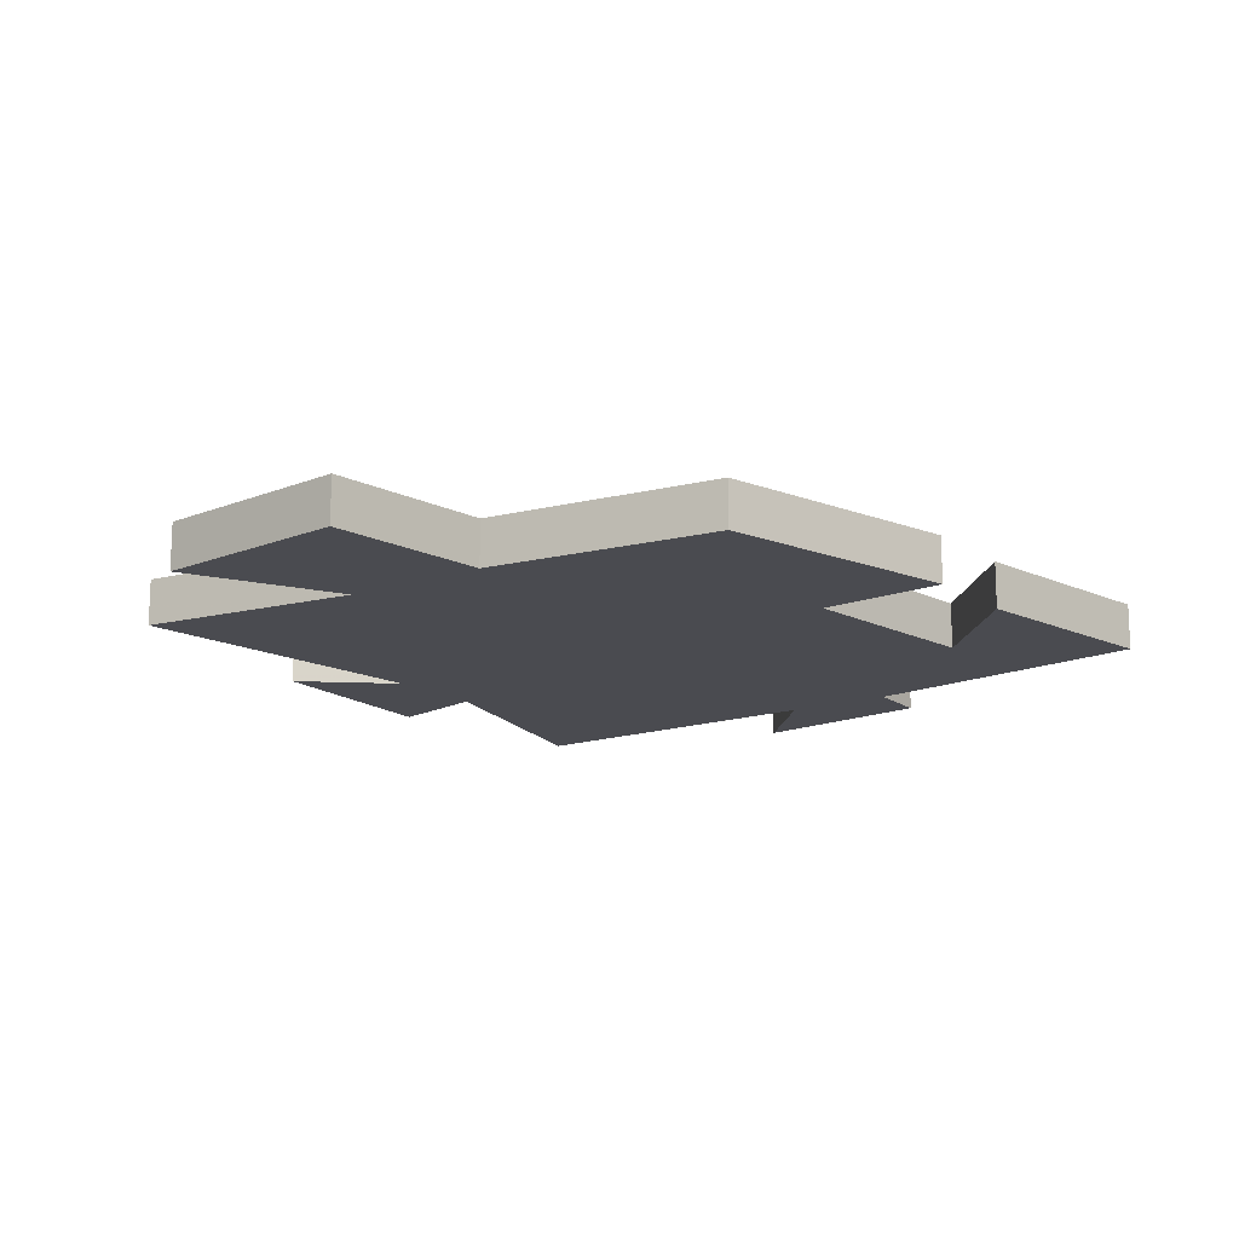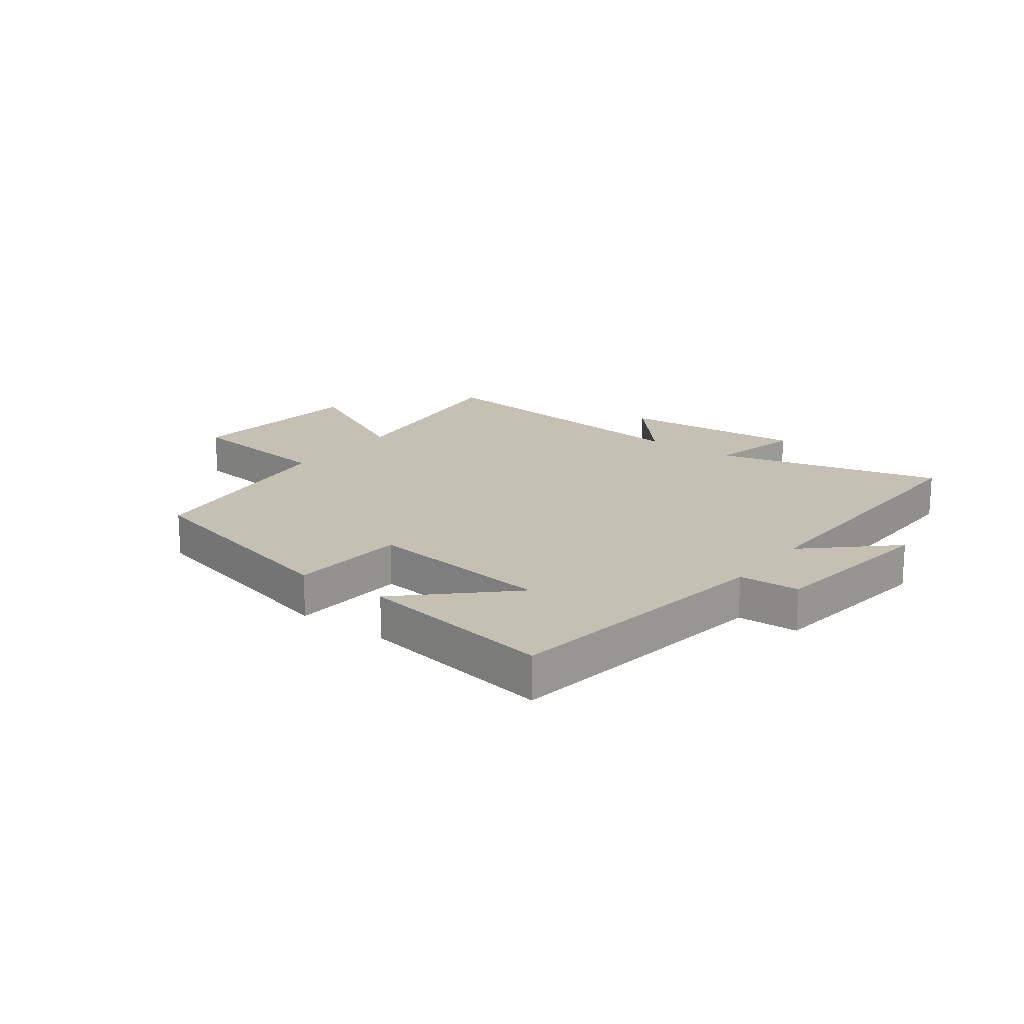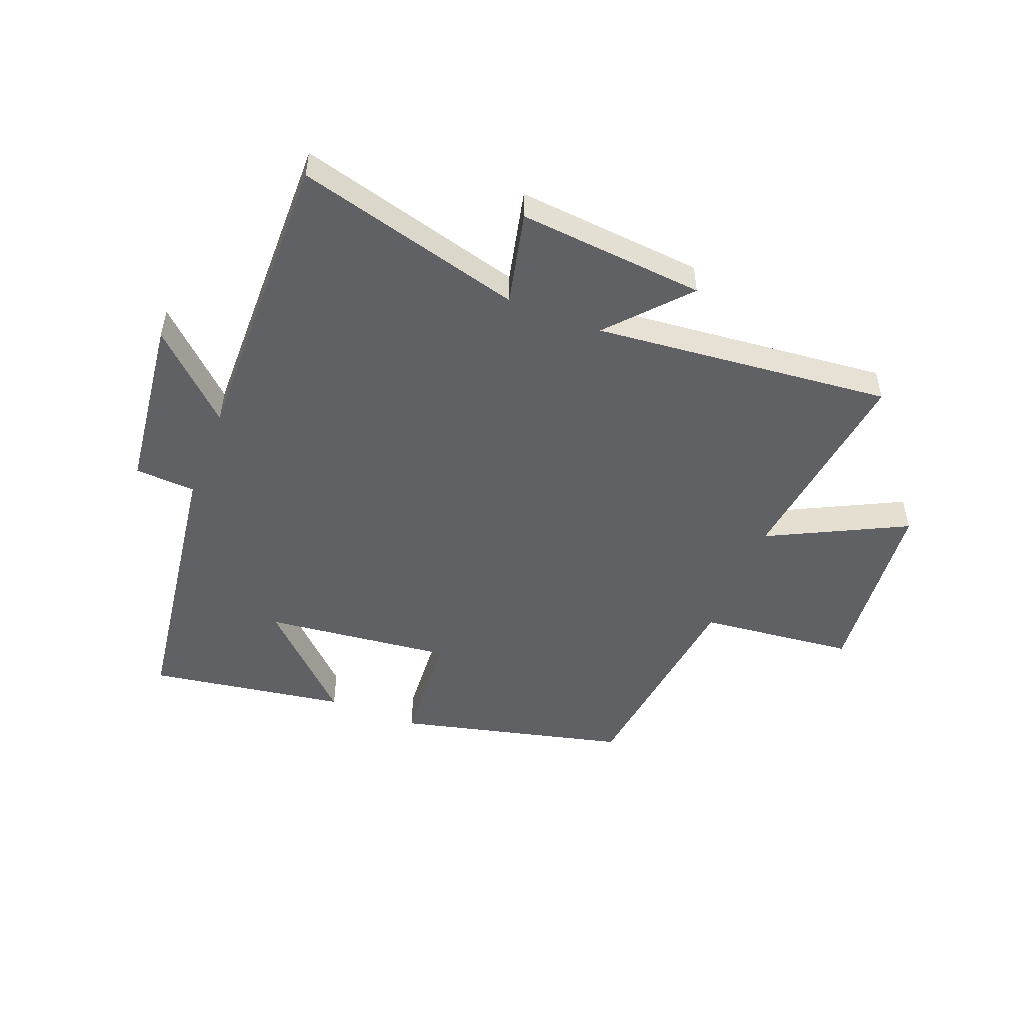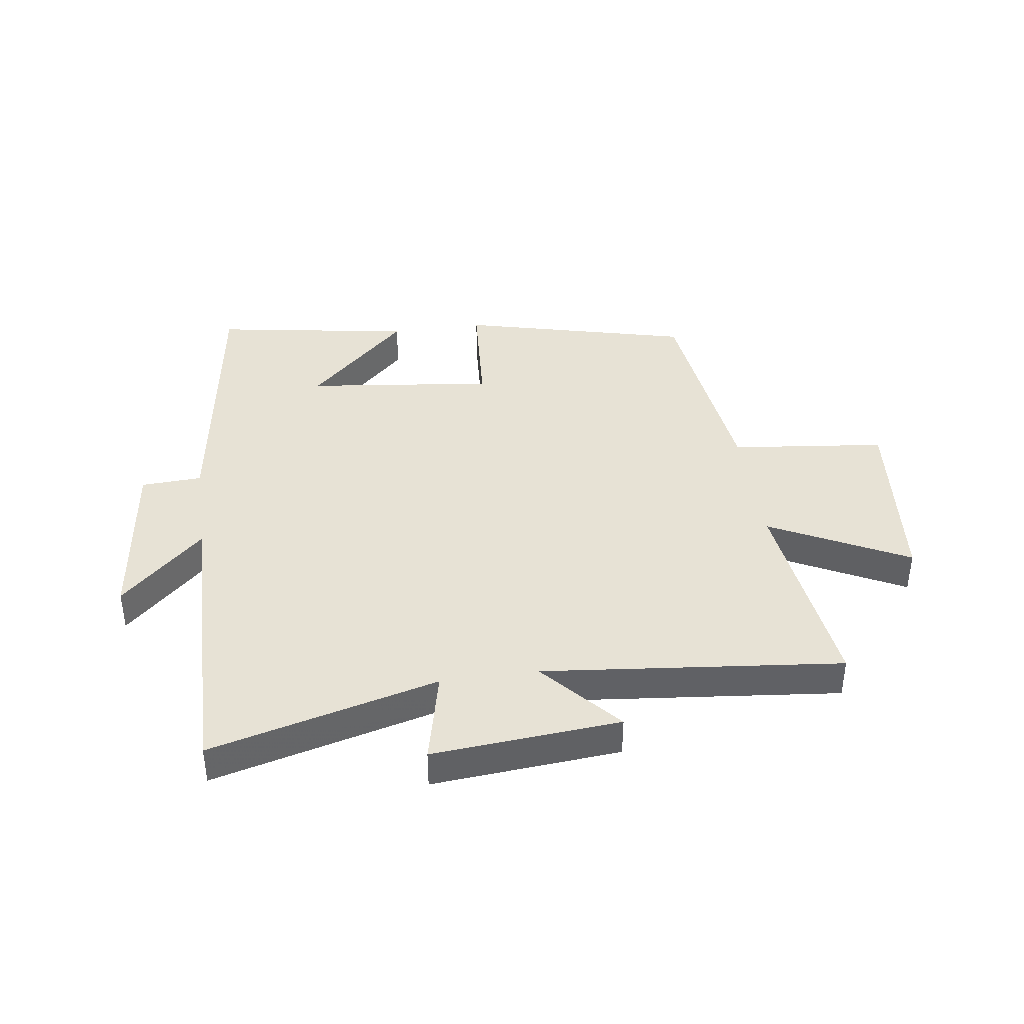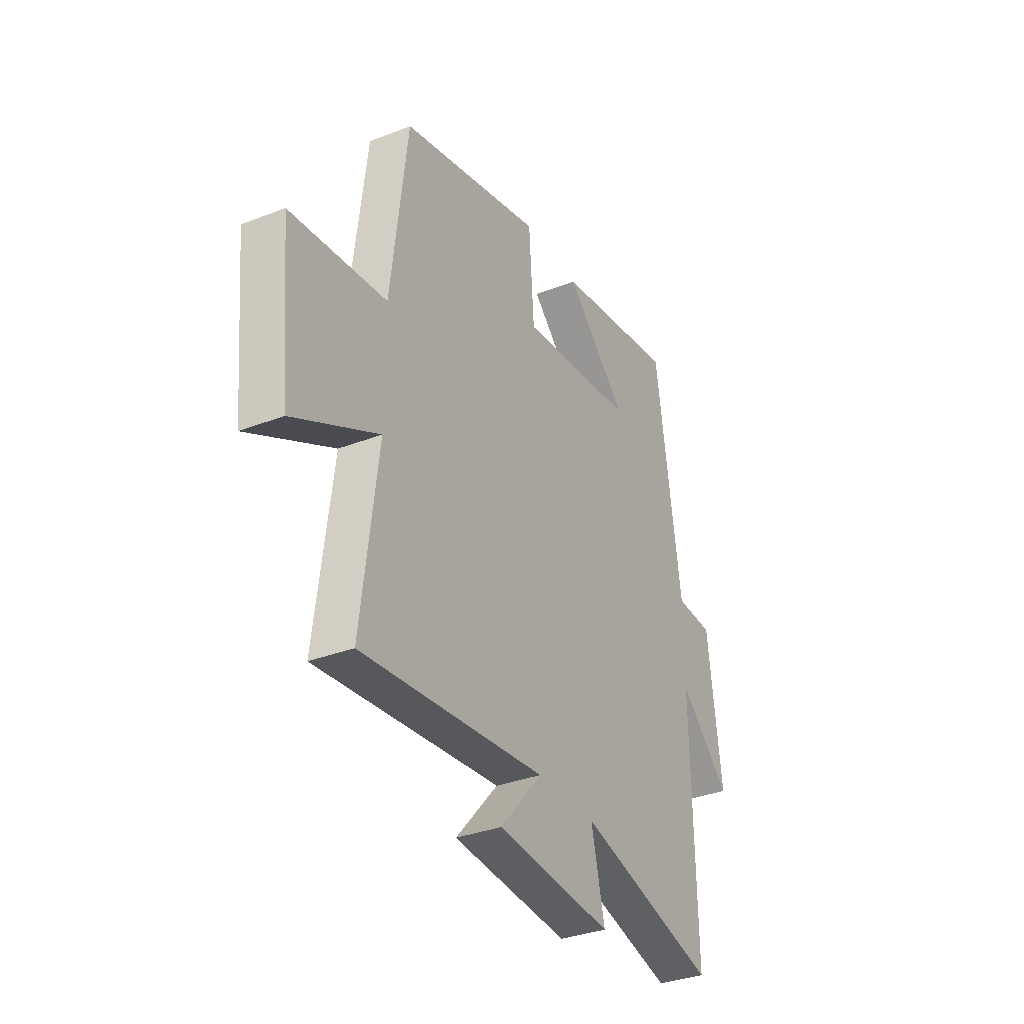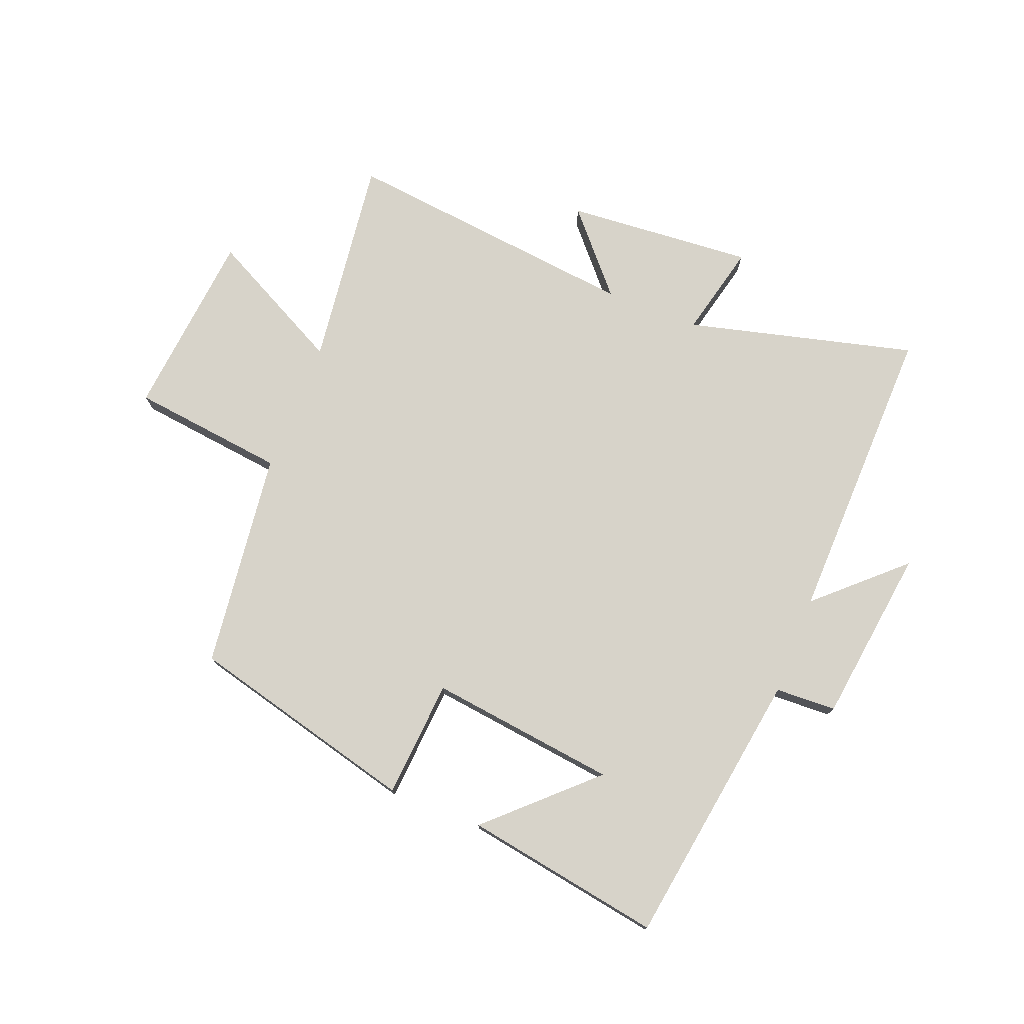
<metadata>
{"format":"obj","ext":"obj","renderer":"f3d","projection":"perspective","resolution":1024,"background":"white","views":[{"elev":-14.6,"azim":-54.2,"up":"+Y"},{"elev":18.0,"azim":36.9,"up":"+Y"},{"elev":-50.4,"azim":158.3,"up":"+Y"},{"elev":40.2,"azim":171.9,"up":"+Y"},{"elev":-33.7,"azim":-62.1,"up":"+Z"},{"elev":76.1,"azim":21.7,"up":"+Y"}]}
</metadata>
<code>
v -0.546 0.07 -0.553
v -0.5 0.07 -0.196
v -0.732 0.07 -0.314
v -0.762 0.07 0.004
v -0.5 0.07 0.034
v -0.454 0.07 0.403
v -0.066 0.07 0.5
v -0.052 0.07 0.3
v 0.266 0.07 0.338
v 0.096 0.07 0.5
v 0.431 0.07 0.555
v 0.5 0.07 0.084
v 0.603 0.07 0.079
v 0.641 0.07 -0.219
v 0.5 0.07 -0.088
v 0.509 0.07 -0.6
v 0.123 0.07 -0.5
v 0.16 0.07 -0.658
v -0.158 0.07 -0.632
v -0.041 0.07 -0.5
v -0.546 0 -0.553
v -0.5 0 -0.196
v -0.732 0 -0.314
v -0.762 0 0.004
v -0.5 0 0.034
v -0.454 0 0.403
v -0.066 0 0.5
v -0.052 0 0.3
v 0.266 0 0.338
v 0.096 0 0.5
v 0.431 0 0.555
v 0.5 0 0.084
v 0.603 0 0.079
v 0.641 0 -0.219
v 0.5 0 -0.088
v 0.509 0 -0.6
v 0.123 0 -0.5
v 0.16 0 -0.658
v -0.158 0 -0.632
v -0.041 0 -0.5
f 17 18 19 20
f 15 16 17
f 15 17 20
f 12 13 14 15
f 9 10 11
f 9 11 12 15
f 5 6 7 8
f 5 8 9 15
f 2 3 4 5
f 15 20 1 2
f 2 5 15
f 40 39 38 37
f 37 36 35
f 40 37 35
f 35 34 33 32
f 31 30 29
f 35 32 31 29
f 28 27 26 25
f 35 29 28 25
f 25 24 23 22
f 22 21 40 35
f 35 25 22
f 1 21 22 2
f 2 22 23 3
f 3 23 24 4
f 4 24 25 5
f 5 25 26 6
f 6 26 27 7
f 7 27 28 8
f 8 28 29 9
f 9 29 30 10
f 10 30 31 11
f 11 31 32 12
f 12 32 33 13
f 13 33 34 14
f 14 34 35 15
f 15 35 36 16
f 16 36 37 17
f 17 37 38 18
f 18 38 39 19
f 19 39 40 20
f 20 40 21 1

</code>
